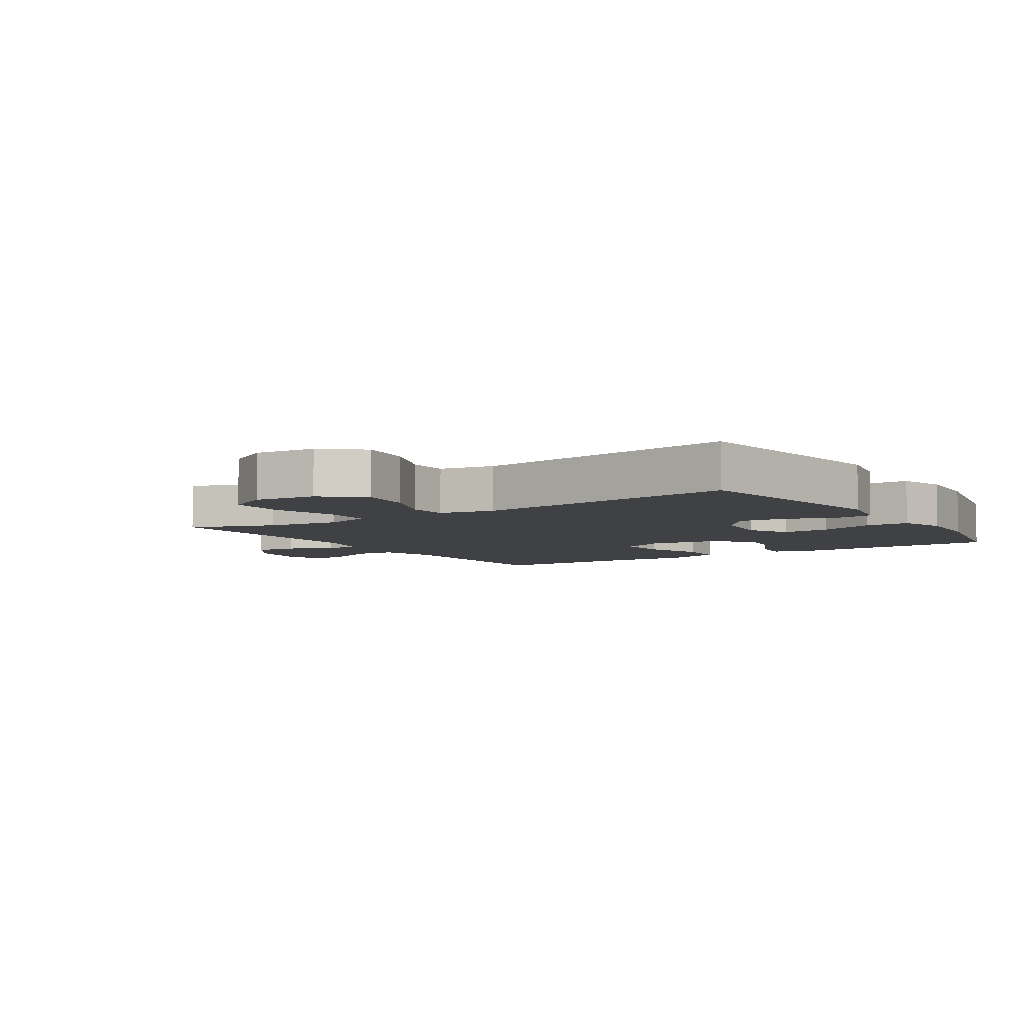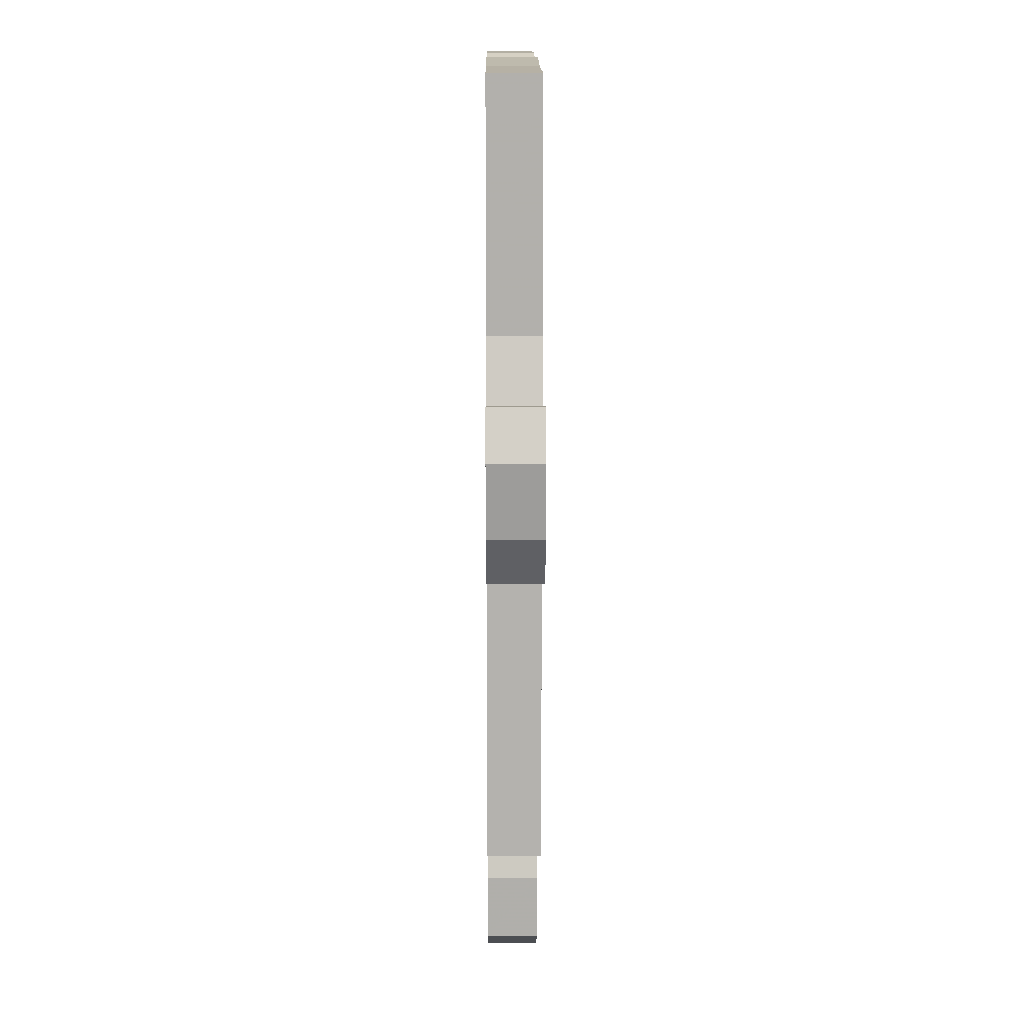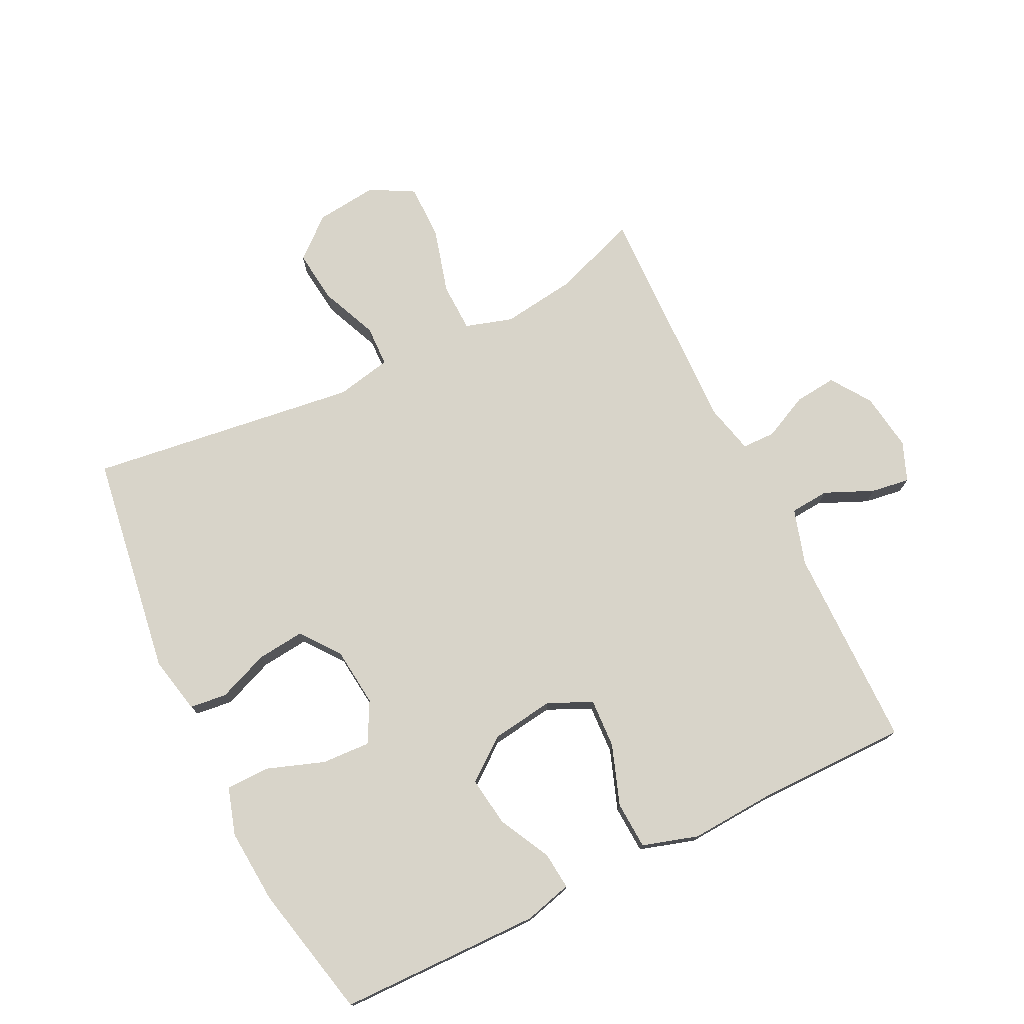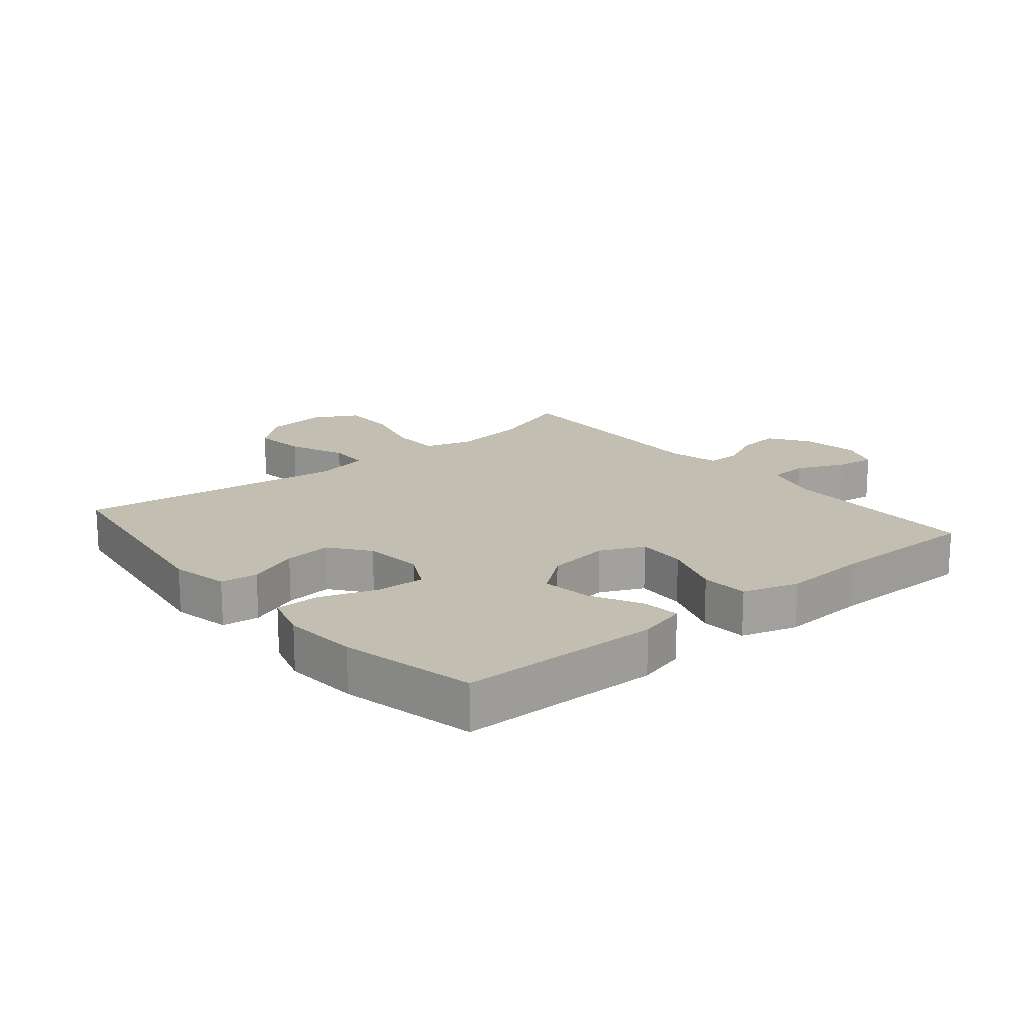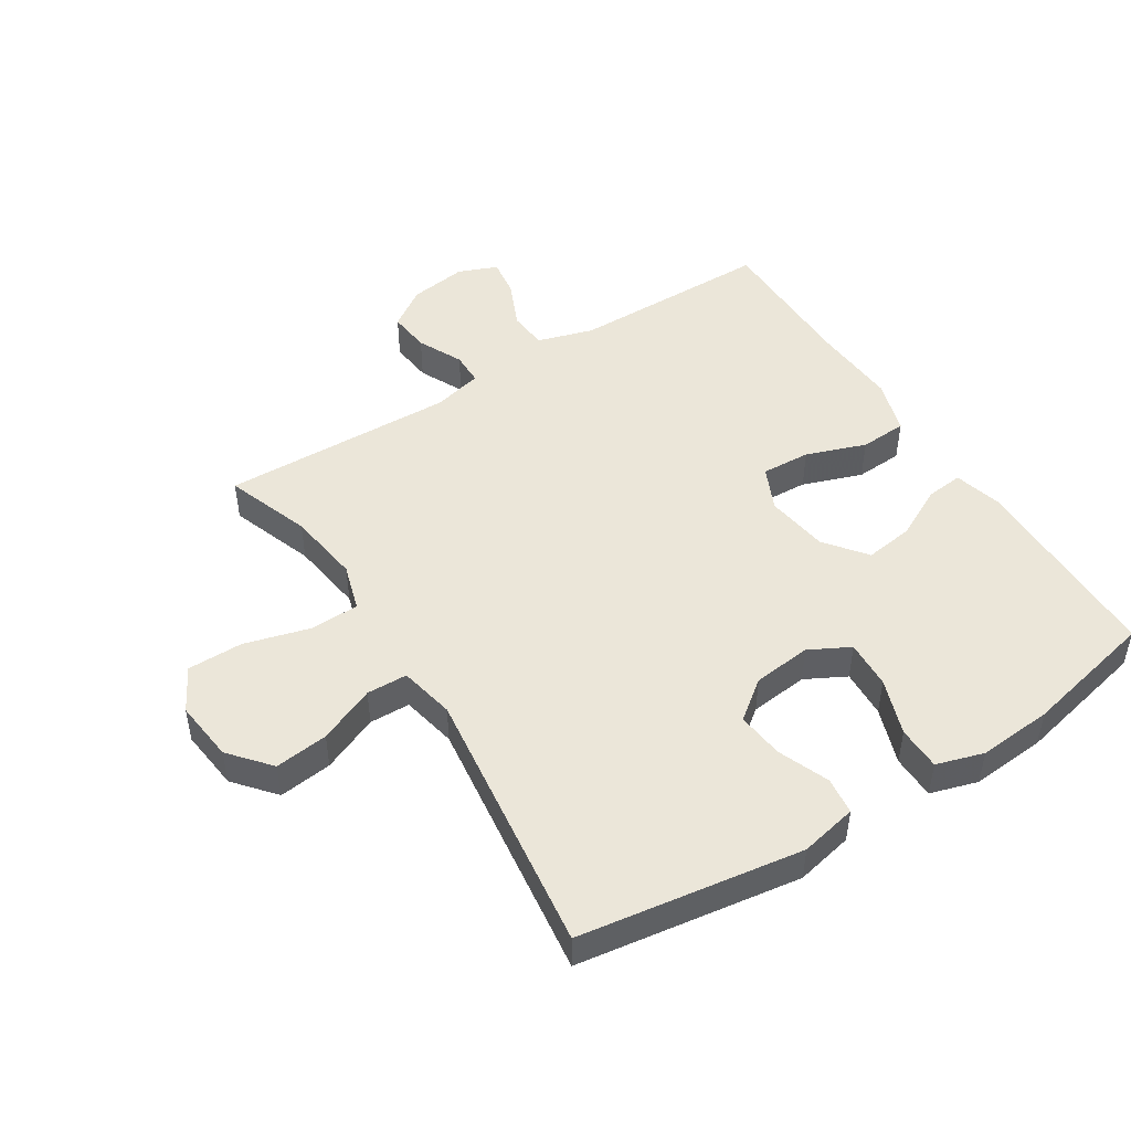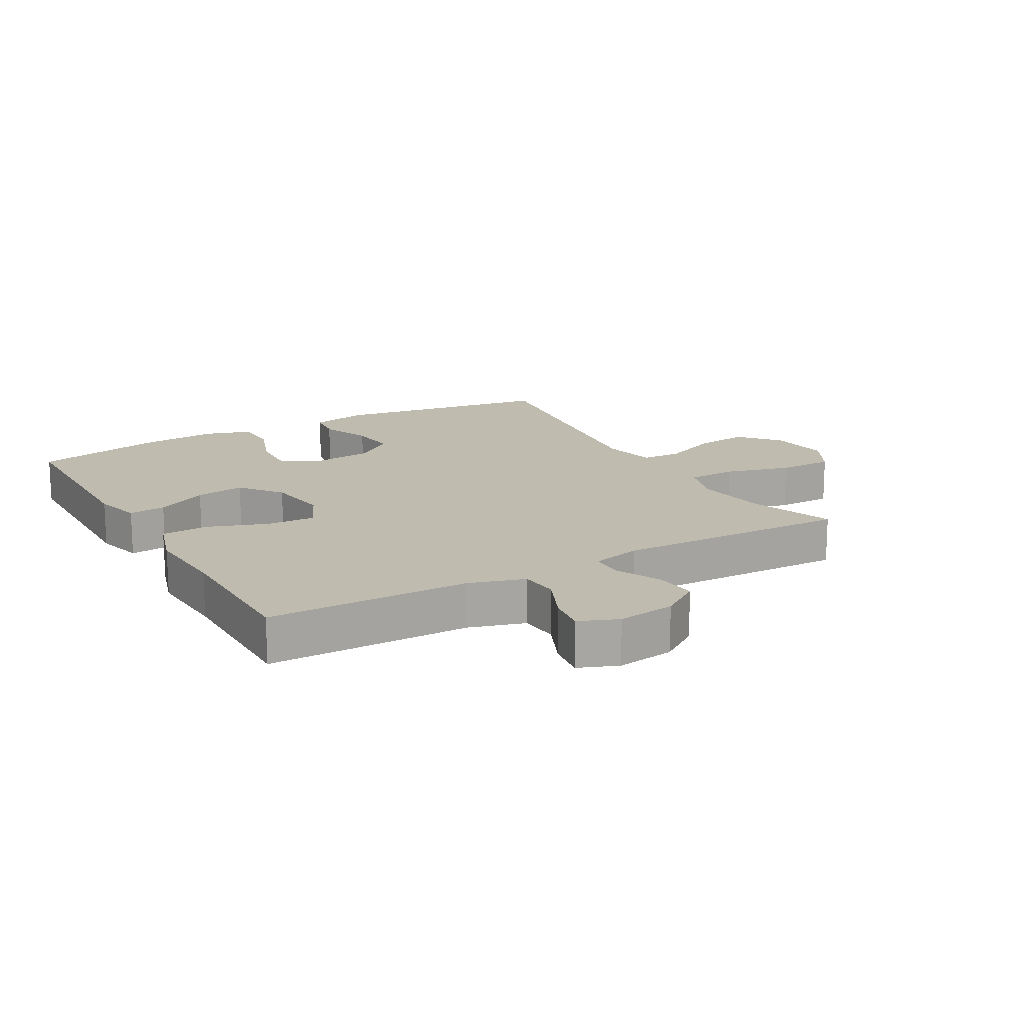
<metadata>
{"format":"obj","ext":"obj","renderer":"f3d","projection":"perspective","resolution":1024,"background":"white","views":[{"elev":-5.9,"azim":-146.6,"up":"+Y"},{"elev":12.0,"azim":89.6,"up":"+Z"},{"elev":75.3,"azim":-26.2,"up":"+Y"},{"elev":17.4,"azim":-39.9,"up":"+Y"},{"elev":48.2,"azim":-122.4,"up":"+Y"},{"elev":16.1,"azim":60.3,"up":"+Y"}]}
</metadata>
<code>
v -0.5 0.07 0.5
v -0.18 0.07 0.505
v -0.104 0.07 0.485
v -0.11 0.07 0.426
v -0.152 0.07 0.344
v -0.163 0.07 0.266
v -0.097 0.07 0.215
v 0.003 0.07 0.201
v 0.072 0.07 0.233
v 0.068 0.07 0.311
v 0.034 0.07 0.406
v 0.038 0.07 0.481
v 0.126 0.07 0.508
v 0.261 0.07 0.5
v 0.5 0.07 0.5
v 0.503 0.07 0.179
v 0.53 0.07 0.09
v 0.592 0.07 0.085
v 0.669 0.07 0.119
v 0.73 0.07 0.128
v 0.755 0.07 0.066
v 0.742 0.07 -0.026
v 0.699 0.07 -0.089
v 0.632 0.07 -0.082
v 0.561 0.07 -0.048
v 0.508 0.07 -0.049
v 0.489 0.07 -0.128
v 0.5 0.07 -0.5
v 0.365 0.07 -0.452
v 0.248 0.07 -0.436
v 0.173 0.07 -0.459
v 0.171 0.07 -0.537
v 0.2 0.07 -0.641
v 0.2 0.07 -0.729
v 0.131 0.07 -0.767
v 0.033 0.07 -0.756
v -0.031 0.07 -0.702
v -0.021 0.07 -0.617
v 0.017 0.07 -0.527
v 0.015 0.07 -0.462
v -0.073 0.07 -0.444
v -0.5 0.07 -0.5
v -0.553 0.07 -0.147
v -0.534 0.07 -0.056
v -0.475 0.07 -0.049
v -0.394 0.07 -0.081
v -0.319 0.07 -0.089
v -0.272 0.07 -0.027
v -0.262 0.07 0.066
v -0.296 0.07 0.13
v -0.373 0.07 0.126
v -0.463 0.07 0.094
v -0.533 0.07 0.095
v -0.556 0.07 0.17
v -0.547 0.07 0.288
v -0.5 0 0.5
v -0.18 0 0.505
v -0.104 0 0.485
v -0.11 0 0.426
v -0.152 0 0.344
v -0.163 0 0.266
v -0.097 0 0.215
v 0.003 0 0.201
v 0.072 0 0.233
v 0.068 0 0.311
v 0.034 0 0.406
v 0.038 0 0.481
v 0.126 0 0.508
v 0.261 0 0.5
v 0.5 0 0.5
v 0.503 0 0.179
v 0.53 0 0.09
v 0.592 0 0.085
v 0.669 0 0.119
v 0.73 0 0.128
v 0.755 0 0.066
v 0.742 0 -0.026
v 0.699 0 -0.089
v 0.632 0 -0.082
v 0.561 0 -0.048
v 0.508 0 -0.049
v 0.489 0 -0.128
v 0.5 0 -0.5
v 0.365 0 -0.452
v 0.248 0 -0.436
v 0.173 0 -0.459
v 0.171 0 -0.537
v 0.2 0 -0.641
v 0.2 0 -0.729
v 0.131 0 -0.767
v 0.033 0 -0.756
v -0.031 0 -0.702
v -0.021 0 -0.617
v 0.017 0 -0.527
v 0.015 0 -0.462
v -0.073 0 -0.444
v -0.5 0 -0.5
v -0.553 0 -0.147
v -0.534 0 -0.056
v -0.475 0 -0.049
v -0.394 0 -0.081
v -0.319 0 -0.089
v -0.272 0 -0.027
v -0.262 0 0.066
v -0.296 0 0.13
v -0.373 0 0.126
v -0.463 0 0.094
v -0.533 0 0.095
v -0.556 0 0.17
v -0.547 0 0.288
f 51 52 53 54
f 50 51 54 55
f 43 44 45 46
f 41 42 43 46
f 40 41 46 47
f 36 37 38 39
f 36 39 40
f 35 36 40
f 32 33 34 35
f 31 32 35 40
f 30 31 40 47
f 27 28 29
f 26 27 29 30
f 22 23 24 25
f 22 25 26
f 21 22 26
f 18 19 20 21
f 17 18 21 26
f 16 17 26 30
f 14 15 16 30
f 10 11 12 13
f 9 10 13 14
f 2 3 4 5
f 2 5 6
f 50 55 1 2
f 49 50 2 6
f 48 49 6 7
f 30 47 48
f 30 48 7 8
f 9 14 30
f 8 9 30
f 109 108 107 106
f 110 109 106 105
f 101 100 99 98
f 101 98 97 96
f 102 101 96 95
f 94 93 92 91
f 95 94 91
f 95 91 90
f 90 89 88 87
f 95 90 87 86
f 102 95 86 85
f 84 83 82
f 85 84 82 81
f 80 79 78 77
f 81 80 77
f 81 77 76
f 76 75 74 73
f 81 76 73 72
f 85 81 72 71
f 85 71 70 69
f 68 67 66 65
f 69 68 65 64
f 60 59 58 57
f 61 60 57
f 57 56 110 105
f 61 57 105 104
f 62 61 104 103
f 103 102 85
f 63 62 103 85
f 85 69 64
f 85 64 63
f 1 56 57 2
f 2 57 58 3
f 3 58 59 4
f 4 59 60 5
f 5 60 61 6
f 6 61 62 7
f 7 62 63 8
f 8 63 64 9
f 9 64 65 10
f 10 65 66 11
f 11 66 67 12
f 12 67 68 13
f 13 68 69 14
f 14 69 70 15
f 15 70 71 16
f 16 71 72 17
f 17 72 73 18
f 18 73 74 19
f 19 74 75 20
f 20 75 76 21
f 21 76 77 22
f 22 77 78 23
f 23 78 79 24
f 24 79 80 25
f 25 80 81 26
f 26 81 82 27
f 27 82 83 28
f 28 83 84 29
f 29 84 85 30
f 30 85 86 31
f 31 86 87 32
f 32 87 88 33
f 33 88 89 34
f 34 89 90 35
f 35 90 91 36
f 36 91 92 37
f 37 92 93 38
f 38 93 94 39
f 39 94 95 40
f 40 95 96 41
f 41 96 97 42
f 42 97 98 43
f 43 98 99 44
f 44 99 100 45
f 45 100 101 46
f 46 101 102 47
f 47 102 103 48
f 48 103 104 49
f 49 104 105 50
f 50 105 106 51
f 51 106 107 52
f 52 107 108 53
f 53 108 109 54
f 54 109 110 55
f 55 110 56 1

</code>
